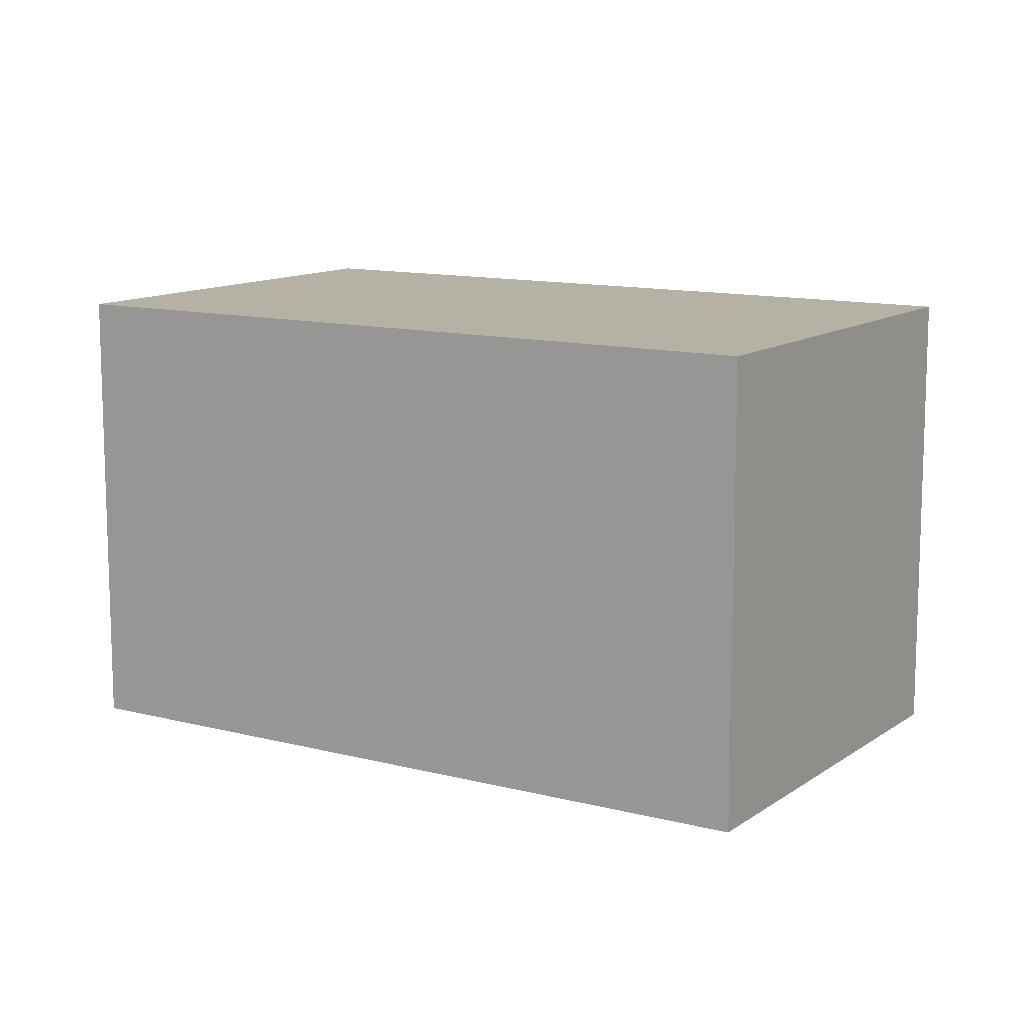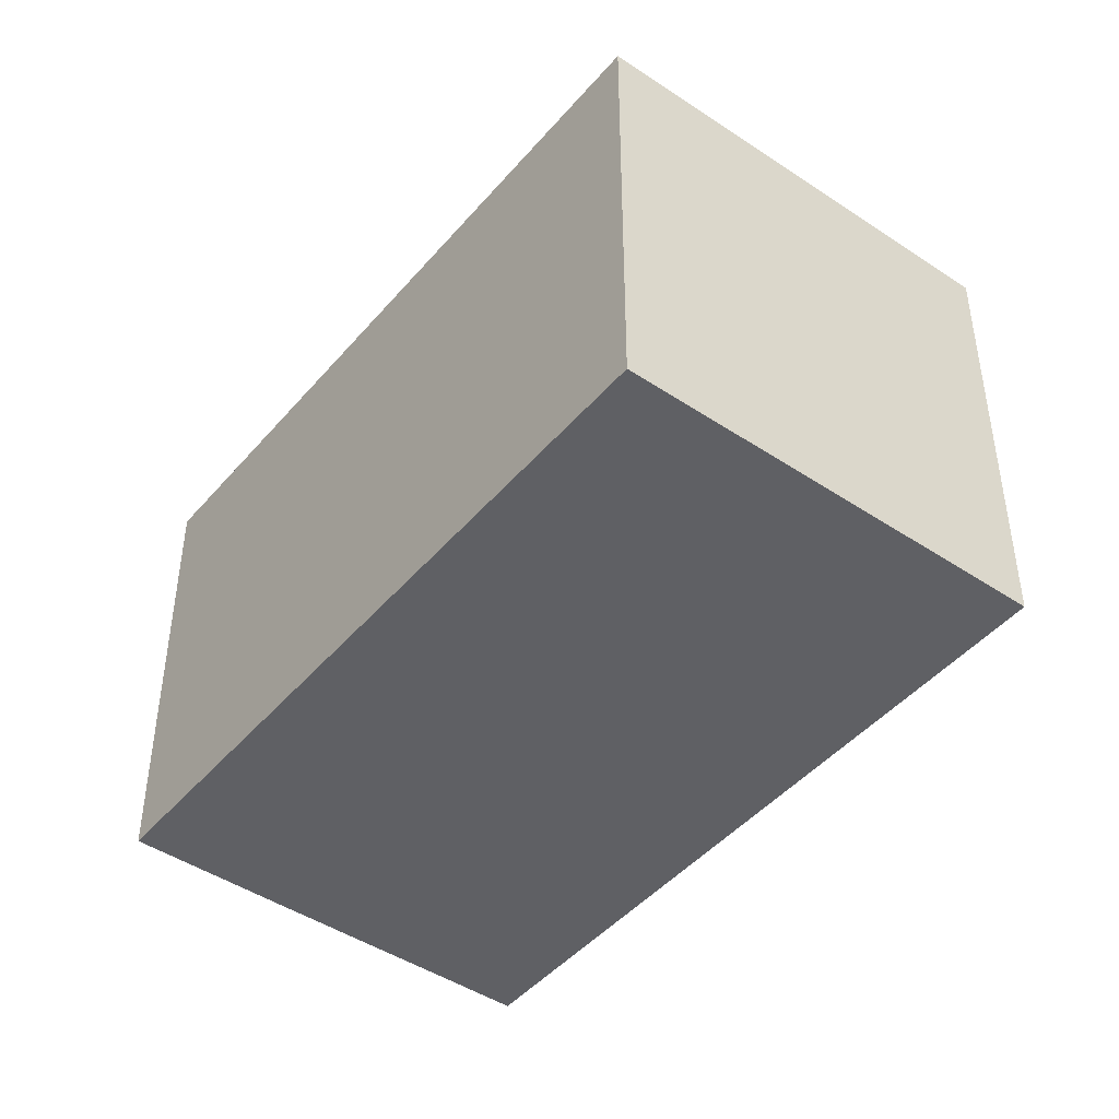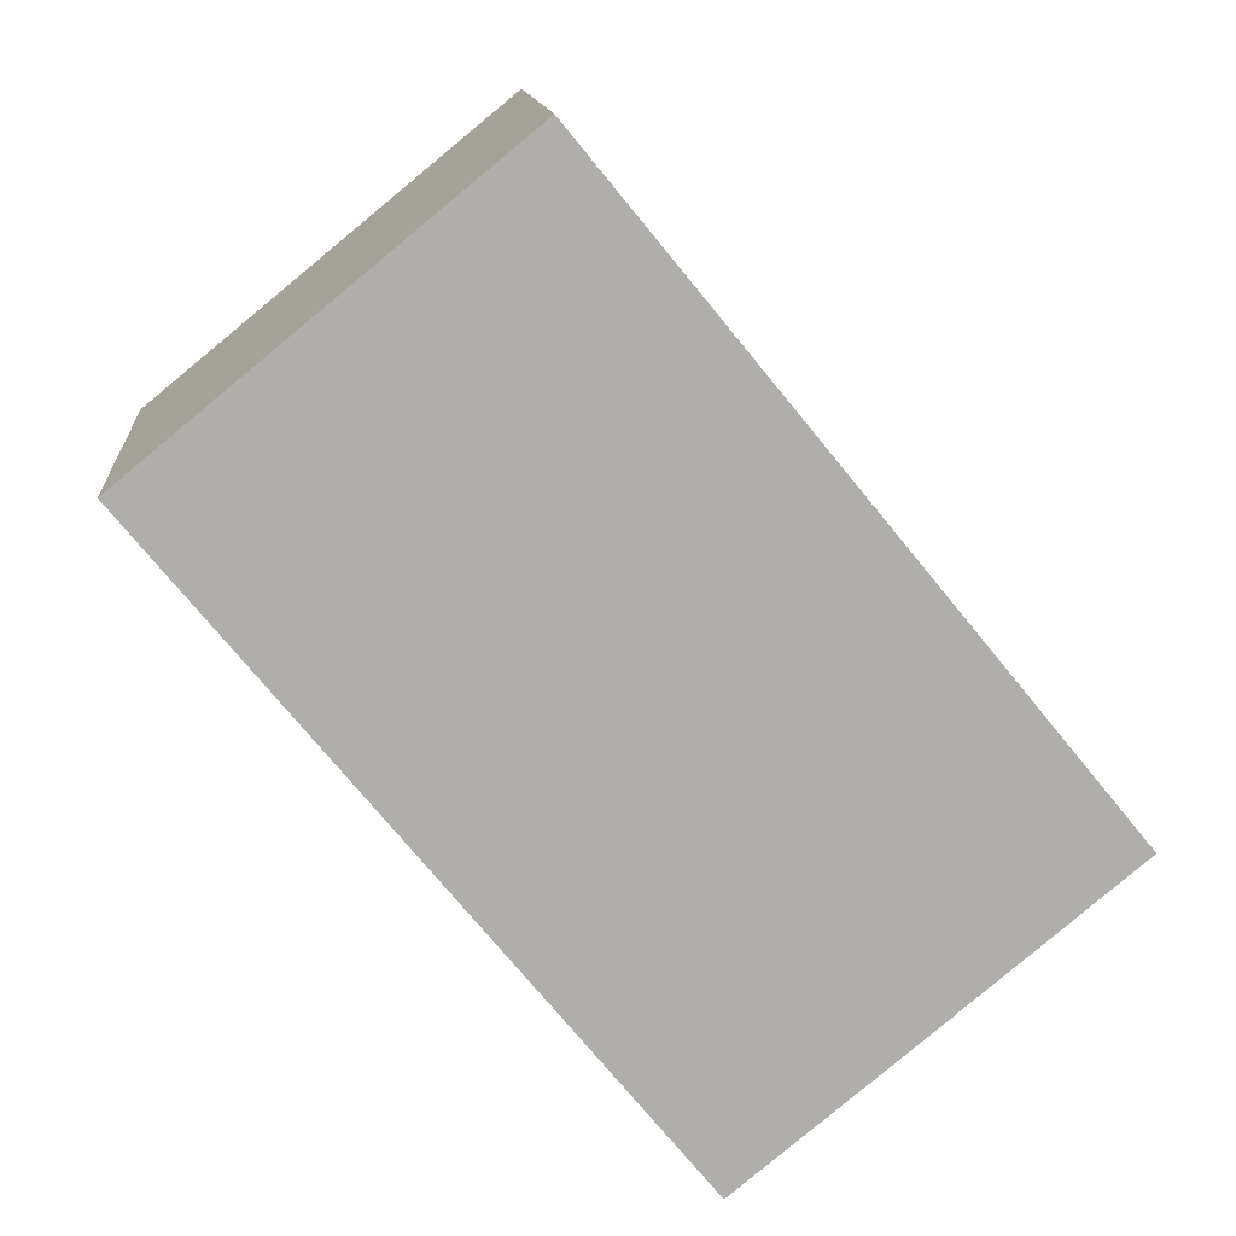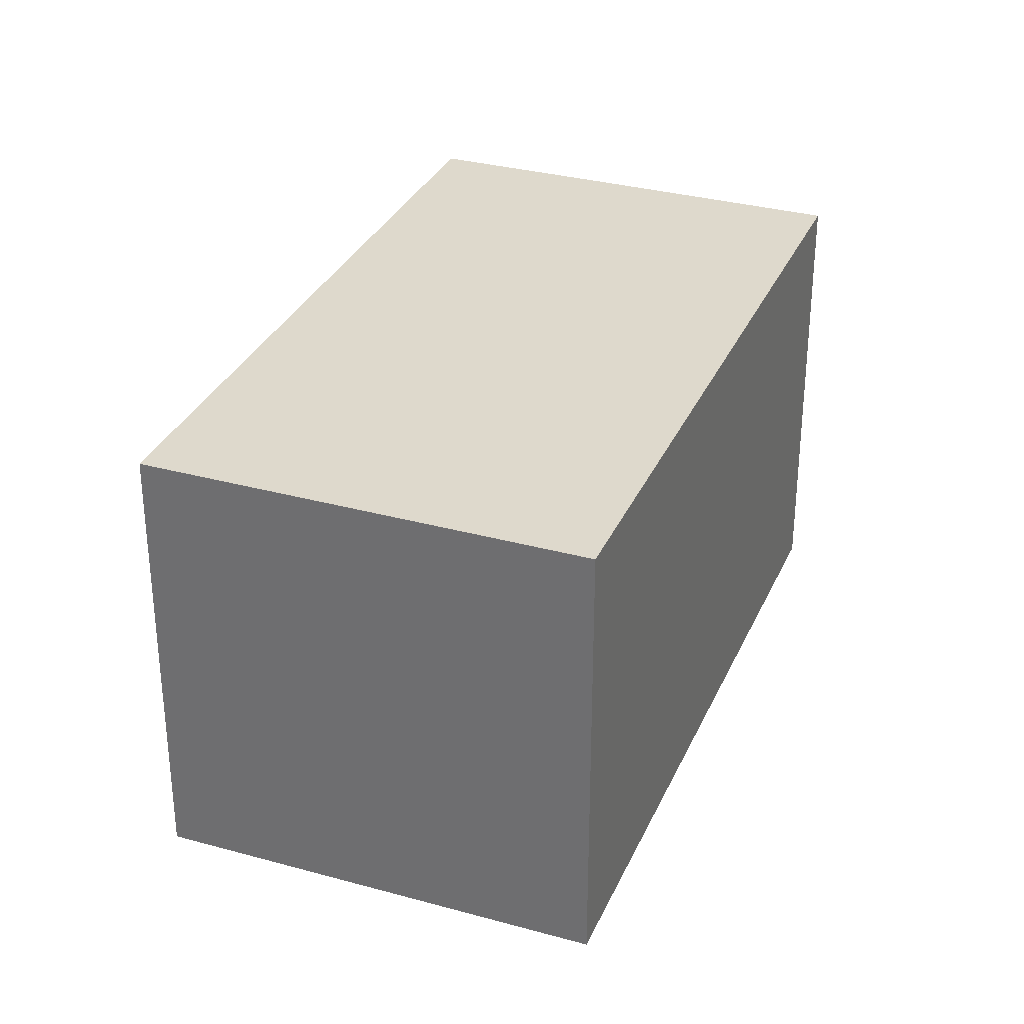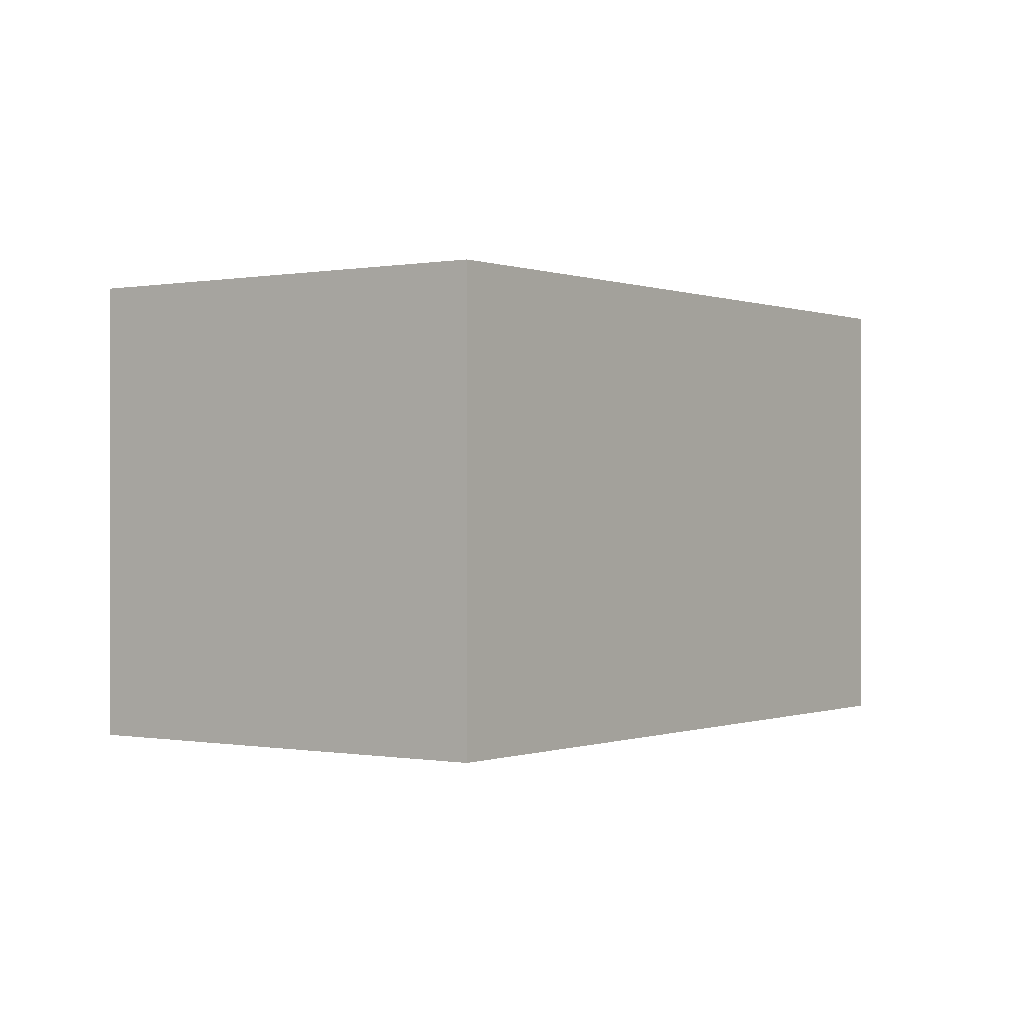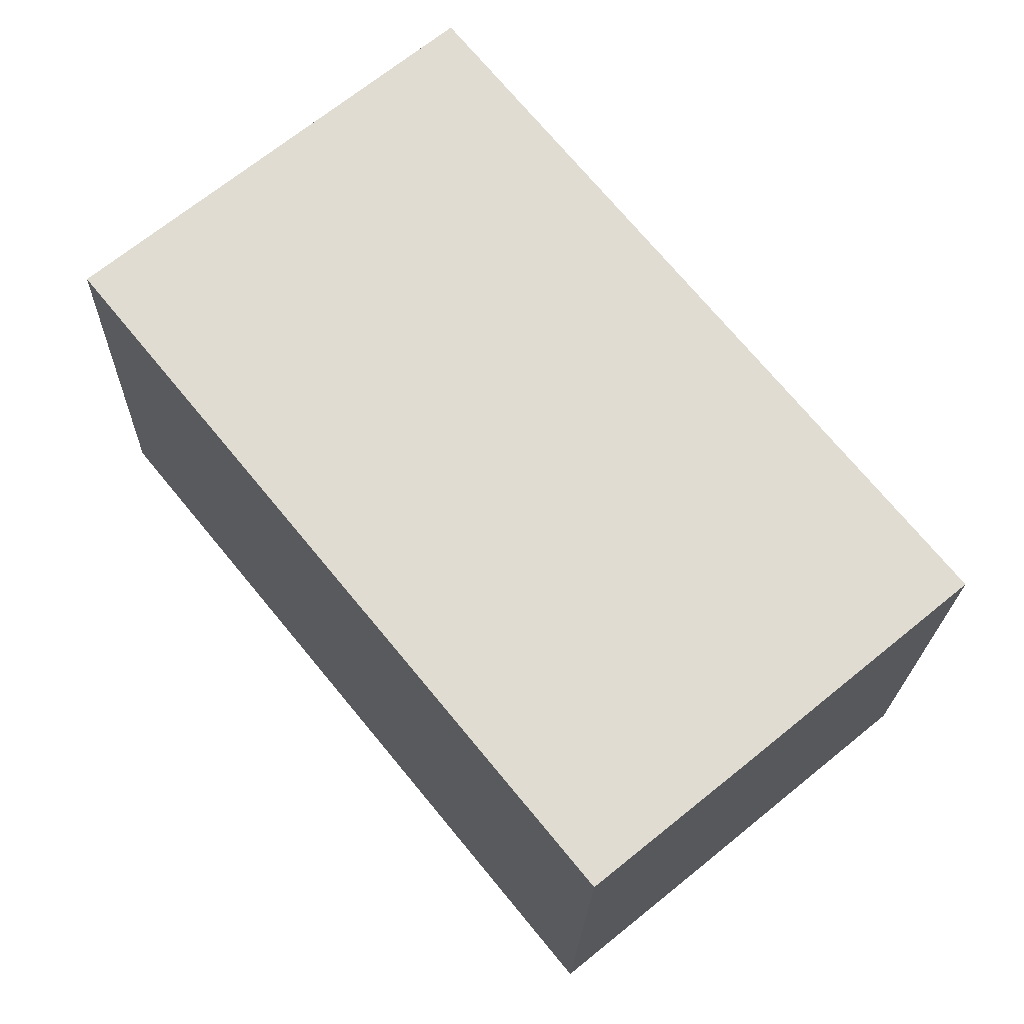
<metadata>
{"format":"obj","ext":"obj","renderer":"f3d","projection":"perspective","resolution":1024,"background":"white","views":[{"elev":11.8,"azim":-97.2,"up":"+Y"},{"elev":-45.3,"azim":-77.0,"up":"+Y"},{"elev":12.7,"azim":-5.0,"up":"+Z"},{"elev":32.1,"azim":-18.2,"up":"+Y"},{"elev":-0.1,"azim":176.5,"up":"+Y"},{"elev":-20.5,"azim":-1.4,"up":"+Z"}]}
</metadata>
<code>
v  0 6.147 3.764e-16
v  8.534 6.147 -6.47
v  6.595 6.147 -8.05
v  9.354 6.147 -5.795
v  11.36 6.147 -4.151
v  4.759 6.147 3.901
v  6.595 4.929e-16 -8.05
v  0 0 0
v  4.759 -2.389e-16 3.901
v  11.36 2.542e-16 -4.151
v  8.534 3.962e-16 -6.47
v  9.354 3.548e-16 -5.795
g defaultobject
f 1 2 3
f 2 1 4
f 4 1 5
f 5 1 6
f 7 1 3
f 1 7 8
f 8 6 1
f 6 8 9
f 9 5 6
f 5 9 10
f 10 4 5
f 4 10 2
f 2 10 3
f 3 10 7
f 7 10 11
f 11 10 12
f 7 9 8
f 9 7 10
f 10 7 12
f 12 7 11

</code>
